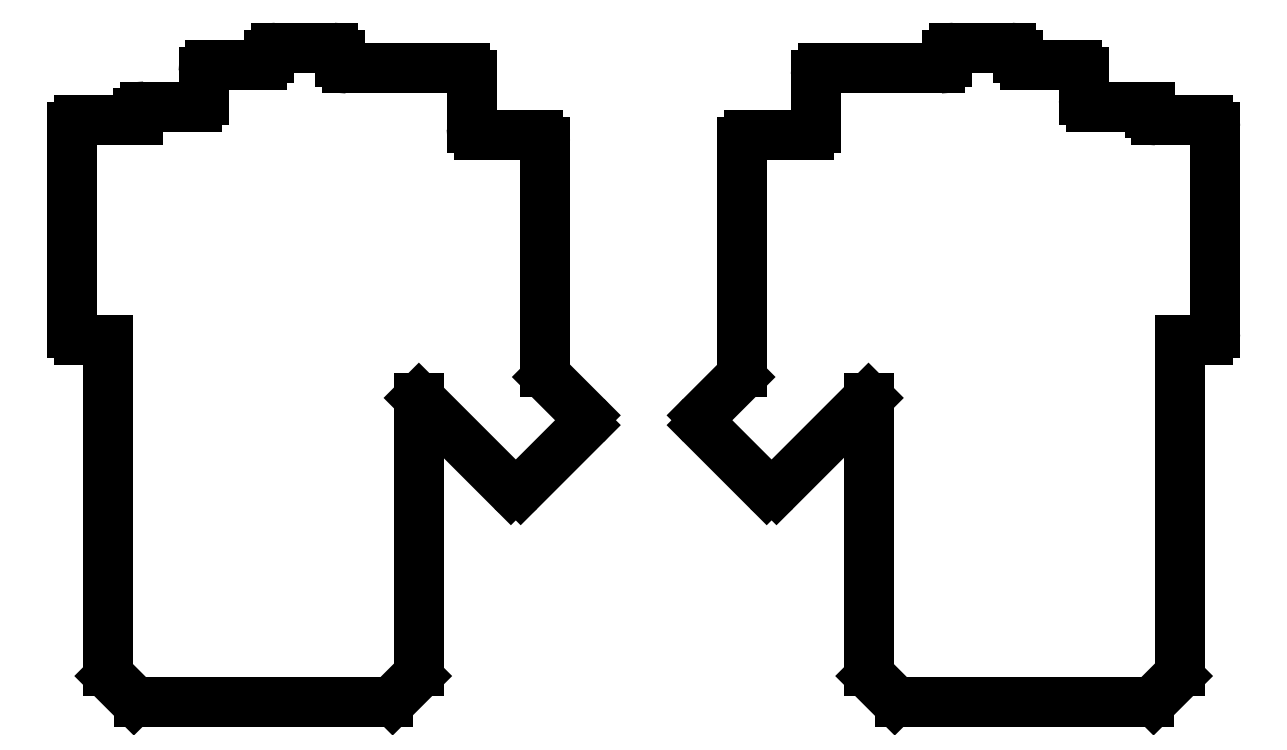
<metadata>
{"format":"dxf","ext":"dxf","renderer":"ezdxf+matplotlib","layout":"modelspace","background":"white","min_lineweight":24,"dpi":150}
</metadata>
<code>
0
SECTION
2
ENTITIES
0
LINE
8
0
10
10.75
20
-15.25
11
19
21
-15.25
0
LINE
8
0
10
8.75
20
-13.25
11
8.75
21
46.25
0
LINE
8
0
10
10.75
20
48.25
11
27.75
21
48.25
0
LINE
8
0
10
29.75
20
52.25
11
44.75
21
52.25
0
LINE
8
0
10
27.75
20
48.25
11
27.75
21
50.25
0
LINE
8
0
10
48.75
20
64.25
11
63.75
21
64.25
0
LINE
8
0
10
46.75
20
54.25
11
46.75
21
62.25
0
LINE
8
0
10
67.75
20
69.25
11
84.25
21
69.25
0
LINE
8
0
10
86.25
20
67.25
11
86.25
21
65.25
0
LINE
8
0
10
65.75
20
66.25
11
65.75
21
67.25
0
LINE
8
0
10
88.25
20
63.25
11
122.2
21
63.25
0
LINE
8
0
10
124.2
20
46
11
124.2
21
61.25
0
LINE
8
0
10
109
20
-32
11
135.6
21
-58.61
0
LINE
8
0
10
146.1
20
-25.96
11
157.2
21
-37.04
0
LINE
8
0
10
138.4
20
-58.61
11
157.2
21
-39.87
0
LINE
8
0
10
339.2
20
-13.25
11
339.2
21
46.25
0
LINE
8
0
10
329
20
-15.25
11
337.2
21
-15.25
0
LINE
8
0
10
322.2
20
48.25
11
337.2
21
48.25
0
LINE
8
0
10
303.2
20
52.25
11
320.2
21
52.25
0
LINE
8
0
10
320.2
20
52.25
11
320.2
21
50.25
0
LINE
8
0
10
284.2
20
64.25
11
299.2
21
64.25
0
LINE
8
0
10
301.2
20
54.25
11
301.2
21
62.25
0
LINE
8
0
10
263.8
20
69.25
11
280.2
21
69.25
0
LINE
8
0
10
282.2
20
67.25
11
282.2
21
66.25
0
LINE
8
0
10
261.8
20
65.25
11
261.8
21
67.25
0
LINE
8
0
10
225.8
20
63.25
11
259.8
21
63.25
0
LINE
8
0
10
223.8
20
46
11
223.8
21
61.25
0
LINE
8
0
10
212.4
20
-58.61
11
239
21
-32
0
LINE
8
0
10
190.8
20
-39.87
11
209.6
21
-58.61
0
LINE
8
0
10
190.8
20
-37.04
11
201.9
21
-25.96
0
LINE
8
0
10
145.5
20
-24.54
11
145.5
21
42
0
LINE
8
0
10
143.5
20
44
11
126.2
21
44
0
LINE
8
0
10
221.8
20
44
11
204.5
21
44
0
LINE
8
0
10
202.5
20
42
11
202.5
21
-24.54
0
ARC
8
0
10
137
20
-57.19
40
2
50
225
51
315
0
ARC
8
0
10
155.8
20
-38.46
40
2
50
315
51
45
0
ARC
8
0
10
147.5
20
-24.54
40
2
50
180
51
225
0
ARC
8
0
10
143.5
20
42
40
2
50
0
51
90
0
ARC
8
0
10
126.2
20
46
40
2
50
180
51
270
0
ARC
8
0
10
122.2
20
61.25
40
2
50
0
51
90
0
ARC
8
0
10
88.25
20
65.25
40
2
50
180
51
270
0
ARC
8
0
10
84.25
20
67.25
40
2
50
0
51
90
0
ARC
8
0
10
67.75
20
67.25
40
2
50
90
51
180
0
ARC
8
0
10
63.75
20
66.25
40
2
50
270
51
0
0
ARC
8
0
10
48.75
20
62.25
40
2
50
90
51
180
0
ARC
8
0
10
44.75
20
54.25
40
2
50
270
51
0
0
ARC
8
0
10
29.75
20
50.25
40
2
50
90
51
180
0
ARC
8
0
10
10.75
20
46.25
40
2
50
90
51
180
0
ARC
8
0
10
10.75
20
-13.25
40
2
50
180
51
270
0
ARC
8
0
10
337.2
20
46.25
40
2
50
0
51
90
0
ARC
8
0
10
322.2
20
50.25
40
2
50
180
51
270
0
ARC
8
0
10
303.2
20
54.25
40
2
50
180
51
270
0
ARC
8
0
10
299.2
20
62.25
40
2
50
0
51
90
0
ARC
8
0
10
284.2
20
66.25
40
2
50
180
51
270
0
ARC
8
0
10
280.2
20
67.25
40
2
50
0
51
90
0
ARC
8
0
10
263.8
20
67.25
40
2
50
90
51
180
0
ARC
8
0
10
259.8
20
65.25
40
2
50
270
51
0
0
ARC
8
0
10
225.8
20
61.25
40
2
50
90
51
180
0
ARC
8
0
10
221.8
20
46
40
2
50
270
51
0
0
ARC
8
0
10
204.5
20
42
40
2
50
90
51
180
0
ARC
8
0
10
200.5
20
-24.54
40
2
50
315
51
0
0
ARC
8
0
10
192.2
20
-38.46
40
2
50
135
51
225
0
ARC
8
0
10
211
20
-57.19
40
2
50
225
51
315
0
ARC
8
0
10
337.2
20
-13.25
40
2
50
270
51
0
0
LINE
8
0
10
26.59
20
-119.4
11
19.59
21
-112.4
0
ARC
8
0
10
21
20
-111
40
2
50
180
51
225
0
LINE
8
0
10
19
20
-111
11
19
21
-15.25
0
LINE
8
0
10
109
20
-32
11
109
21
-111
0
ARC
8
0
10
107
20
-111
40
2
50
315
51
0
0
LINE
8
0
10
108.4
20
-112.4
11
101.4
21
-119.4
0
ARC
8
0
10
100
20
-118
40
2
50
270
51
315
0
LINE
8
0
10
100
20
-120
11
28
21
-120
0
ARC
8
0
10
28
20
-118
40
2
50
225
51
270
0
LINE
8
0
10
246.6
20
-119.4
11
239.6
21
-112.4
0
ARC
8
0
10
241
20
-111
40
2
50
180
51
225
0
LINE
8
0
10
239
20
-111
11
239
21
-32
0
LINE
8
0
10
329
20
-15.25
11
329
21
-111
0
ARC
8
0
10
327
20
-111
40
2
50
315
51
0
0
LINE
8
0
10
328.4
20
-112.4
11
321.4
21
-119.4
0
ARC
8
0
10
320
20
-118
40
2
50
270
51
315
0
LINE
8
0
10
320
20
-120
11
248
21
-120
0
ARC
8
0
10
248
20
-118
40
2
50
225
51
270
0
ENDSEC
0
EOF

</code>
